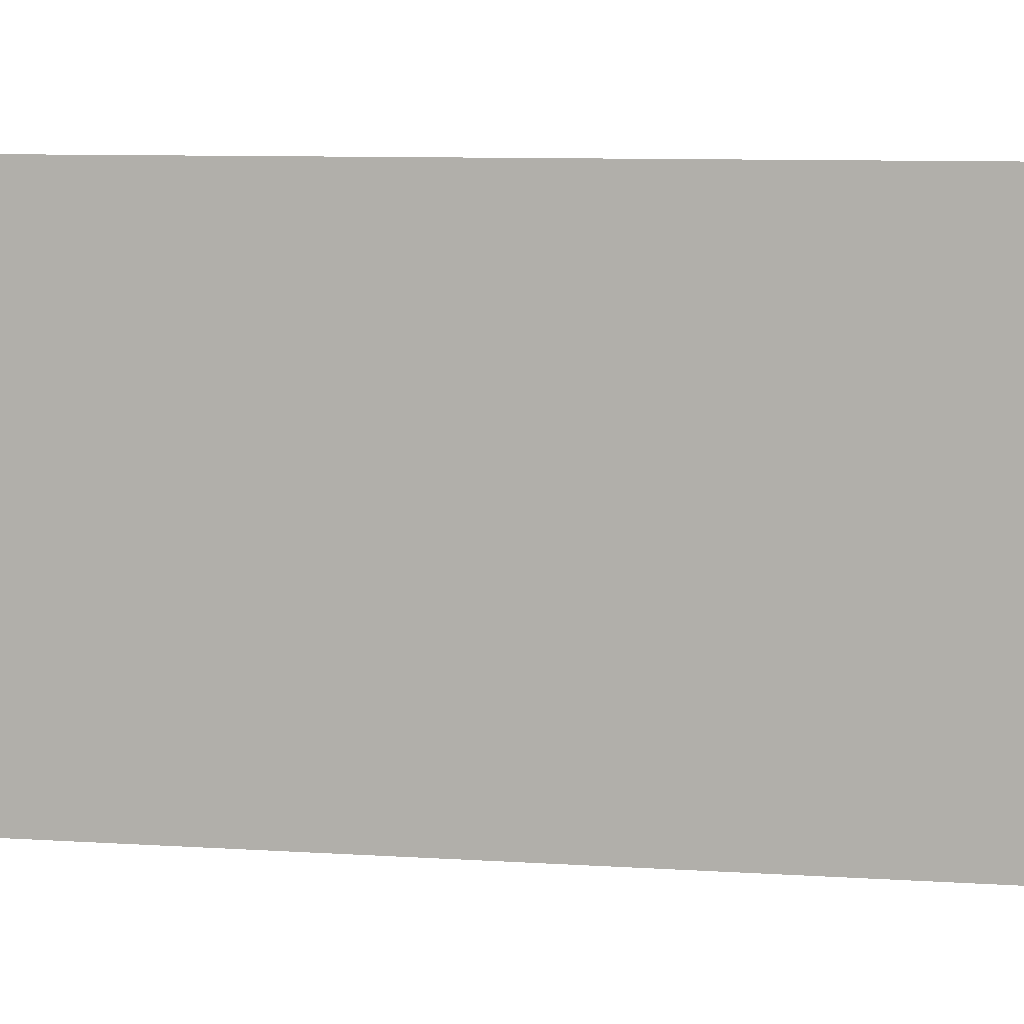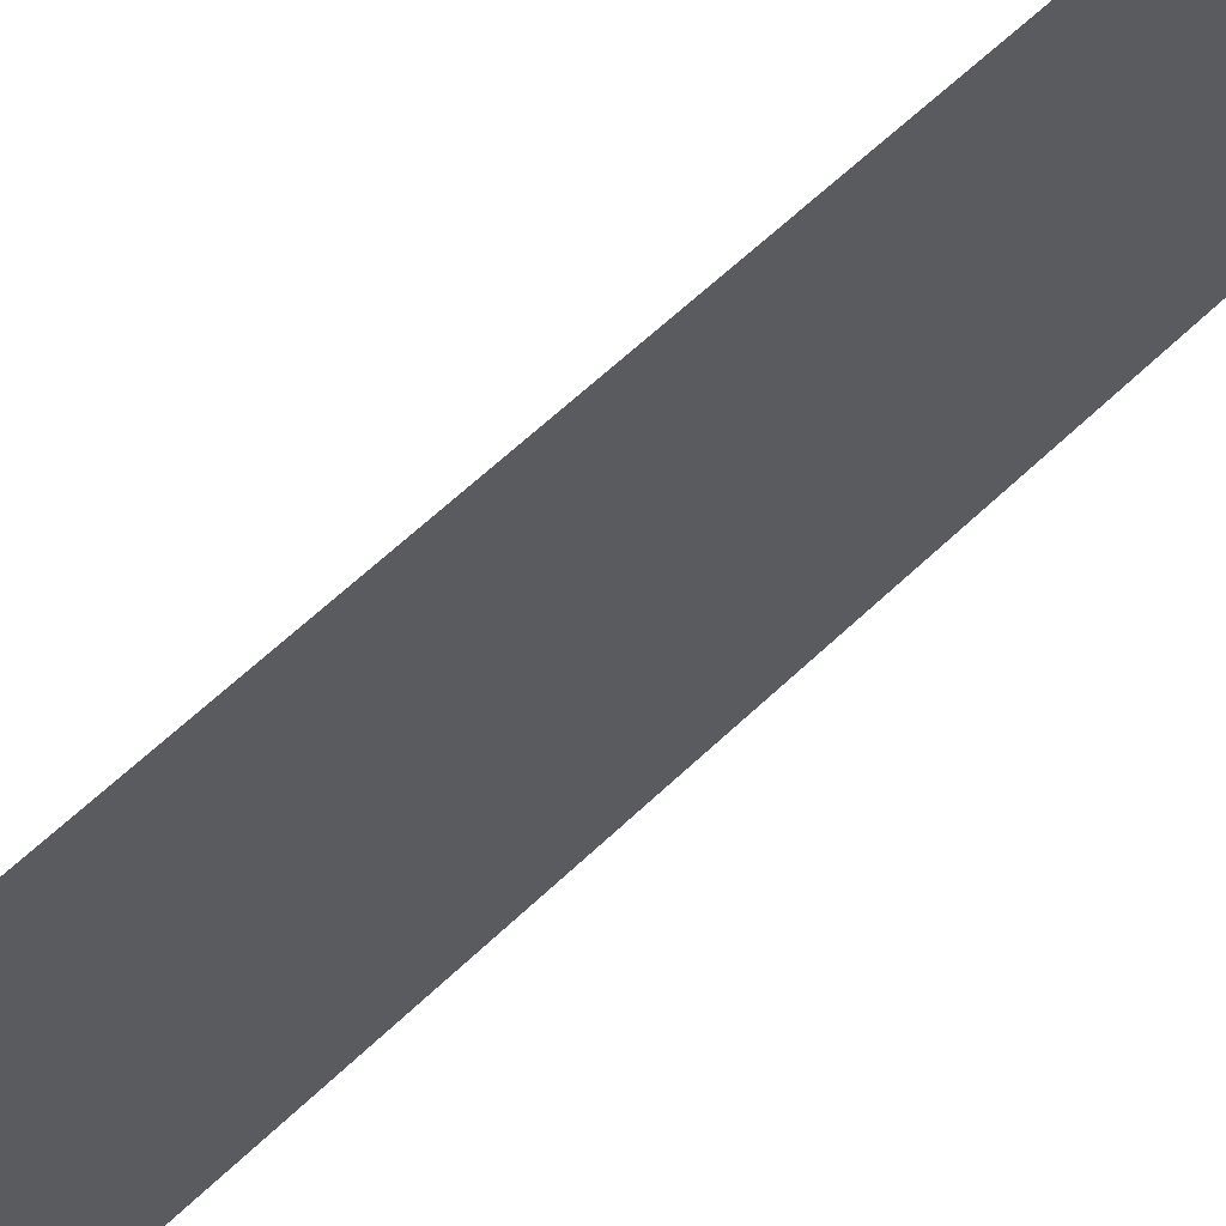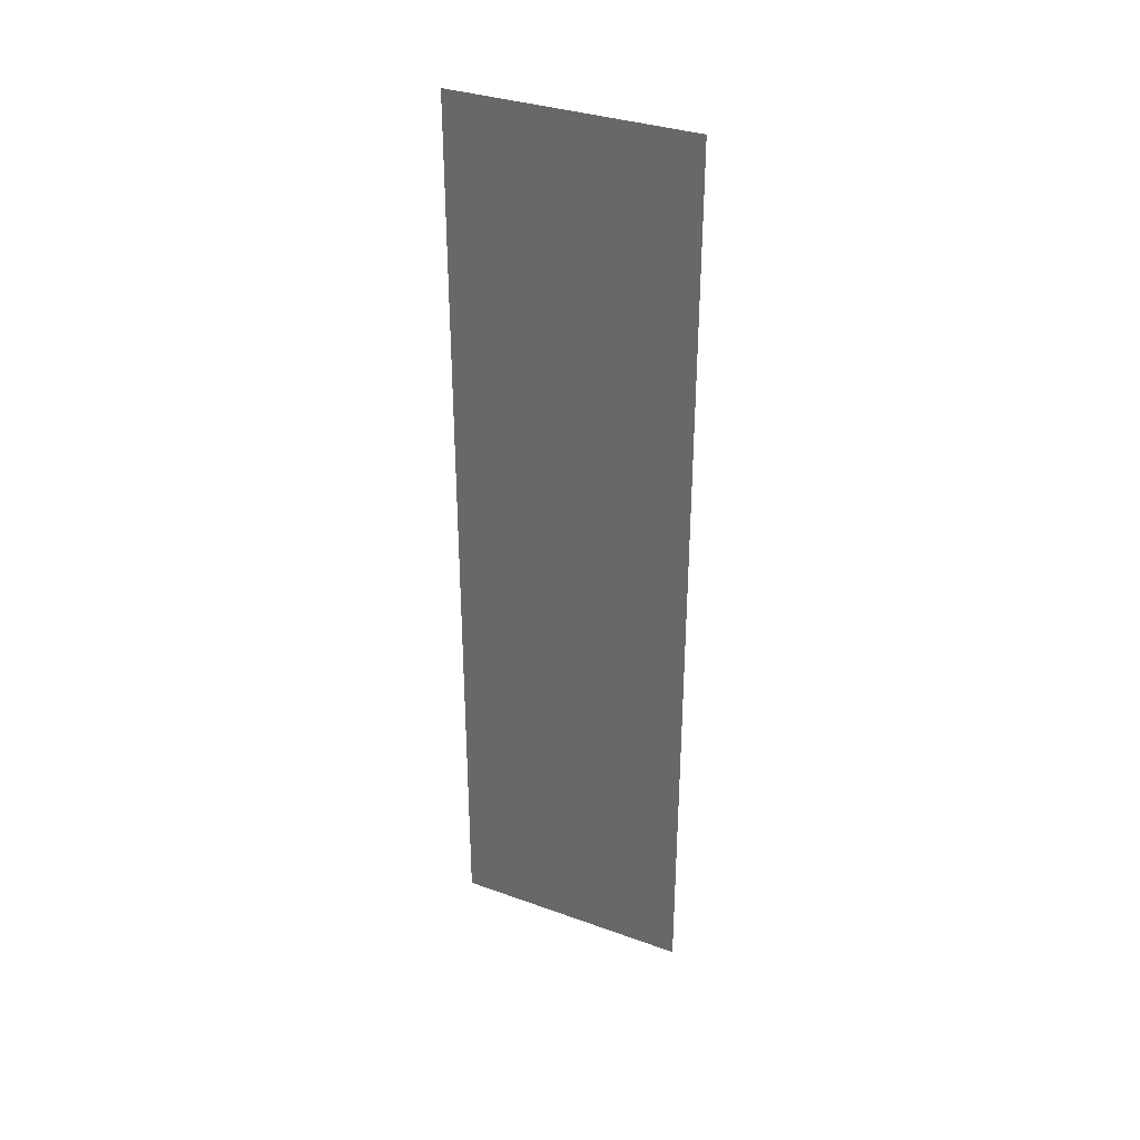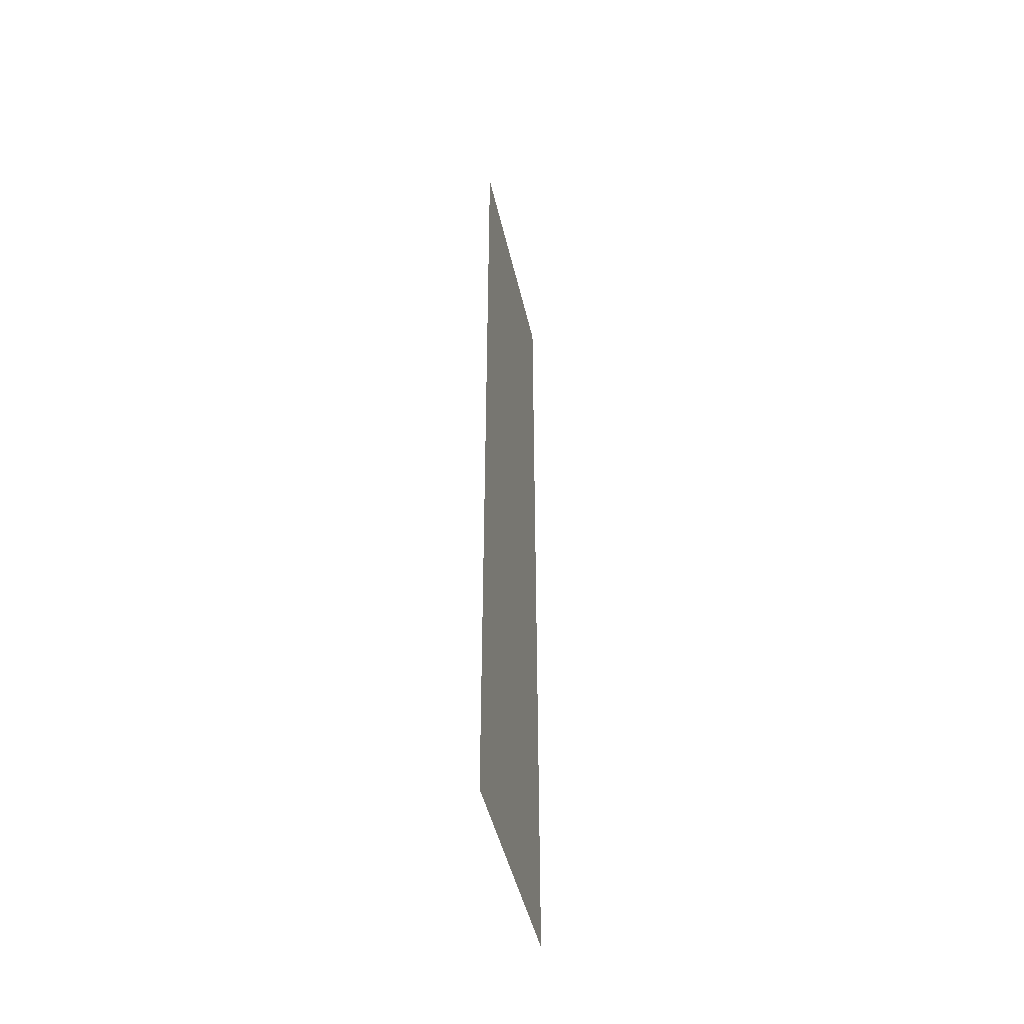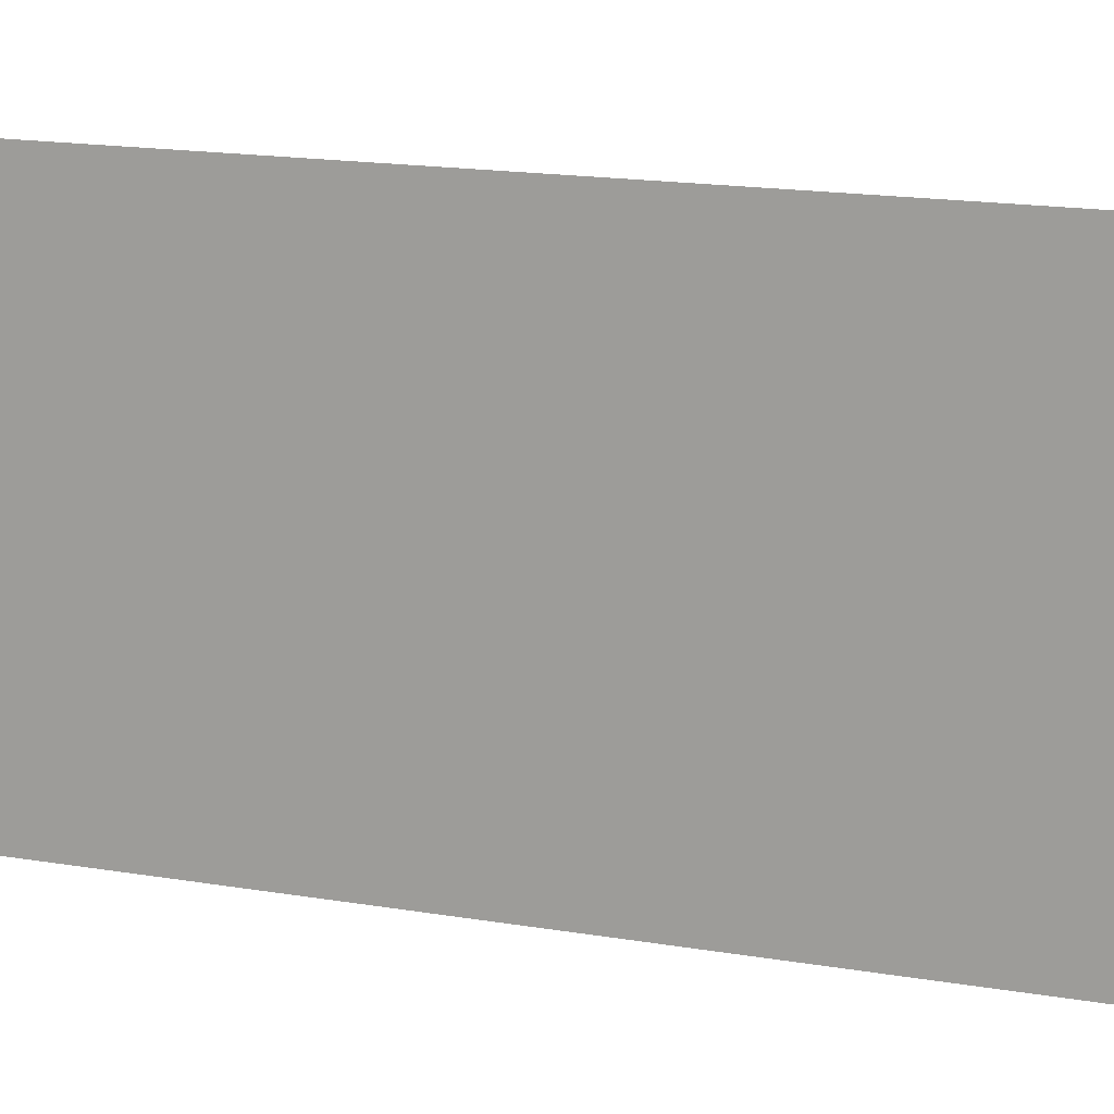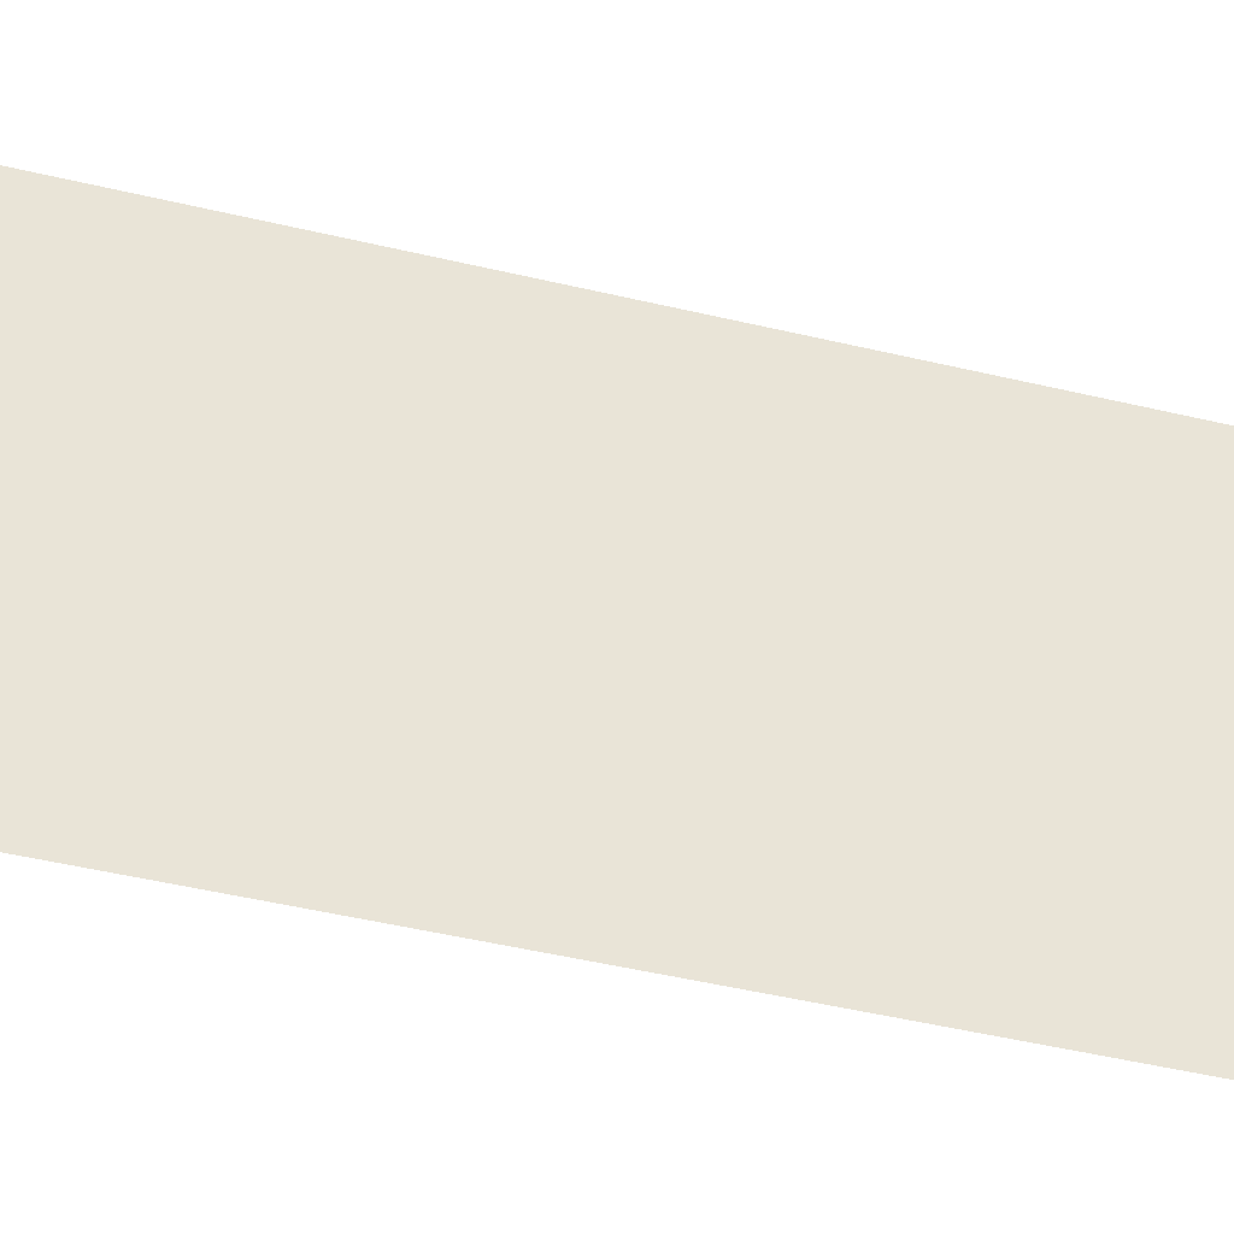
<metadata>
{"format":"obj","ext":"obj","renderer":"f3d","projection":"perspective","resolution":1024,"background":"white","views":[{"elev":5.2,"azim":106.6,"up":"+Y"},{"elev":56.6,"azim":44.3,"up":"+Y"},{"elev":34.0,"azim":-64.0,"up":"+Z"},{"elev":-46.4,"azim":12.7,"up":"+Z"},{"elev":10.7,"azim":118.2,"up":"+Y"},{"elev":-38.2,"azim":72.2,"up":"+Y"}]}
</metadata>
<code>
v -3 -10.75 -30
v -3 -10.75 30
v -3 5.25 30
v -3 5.25 -30
f 1 4 2
f 4 3 2

</code>
